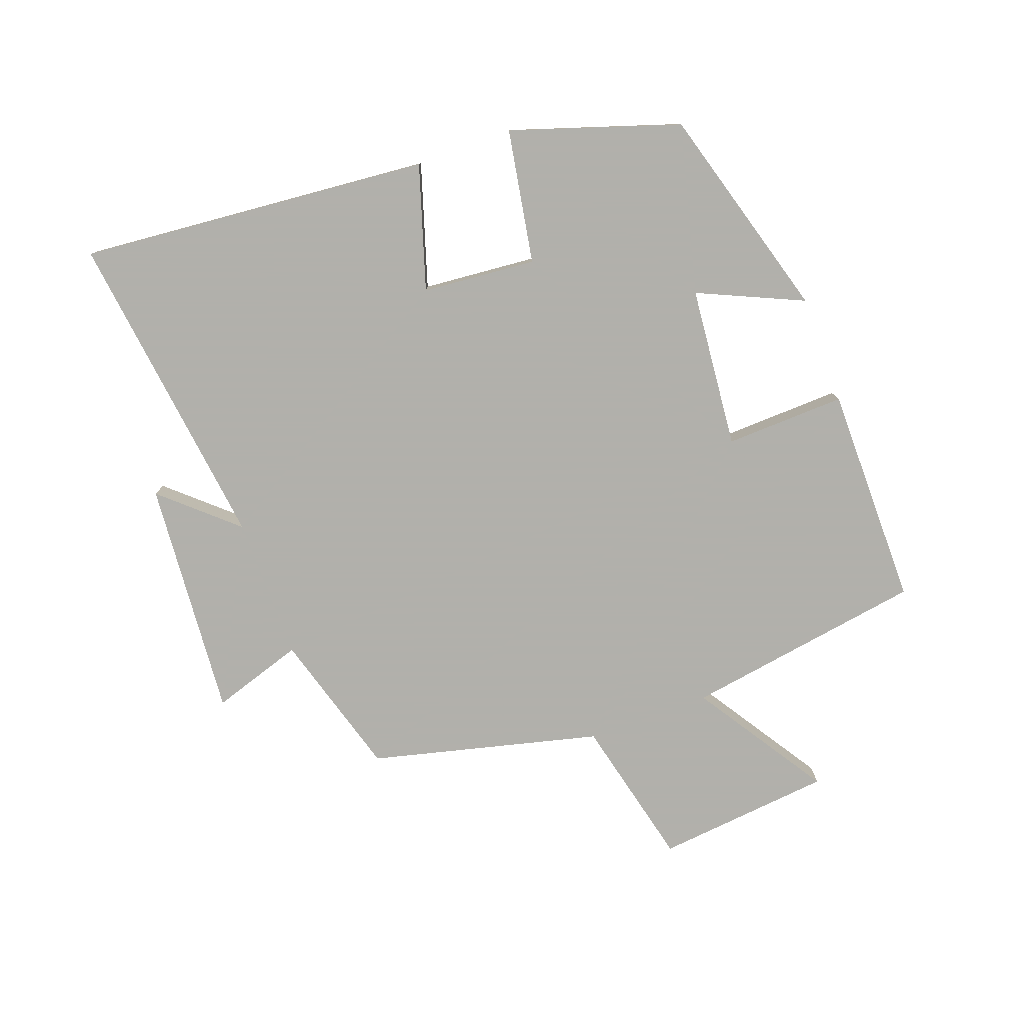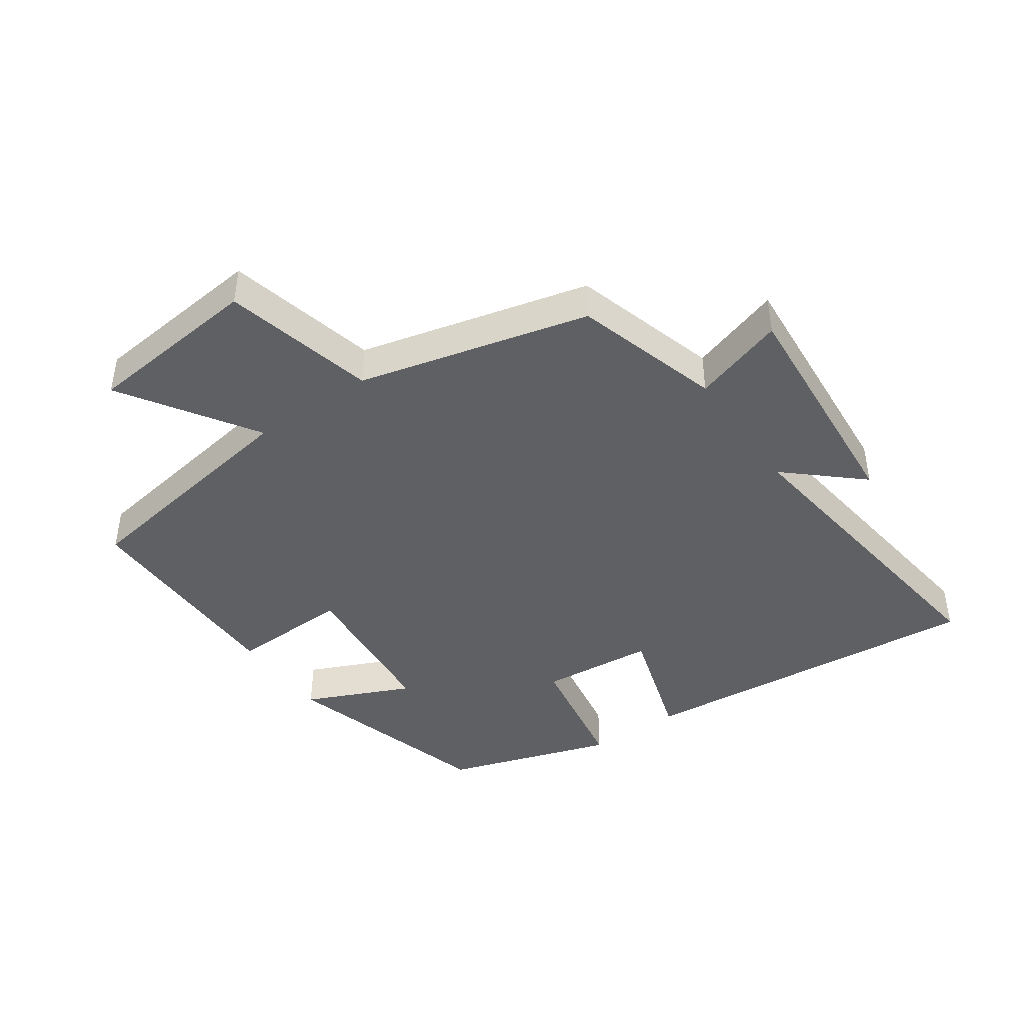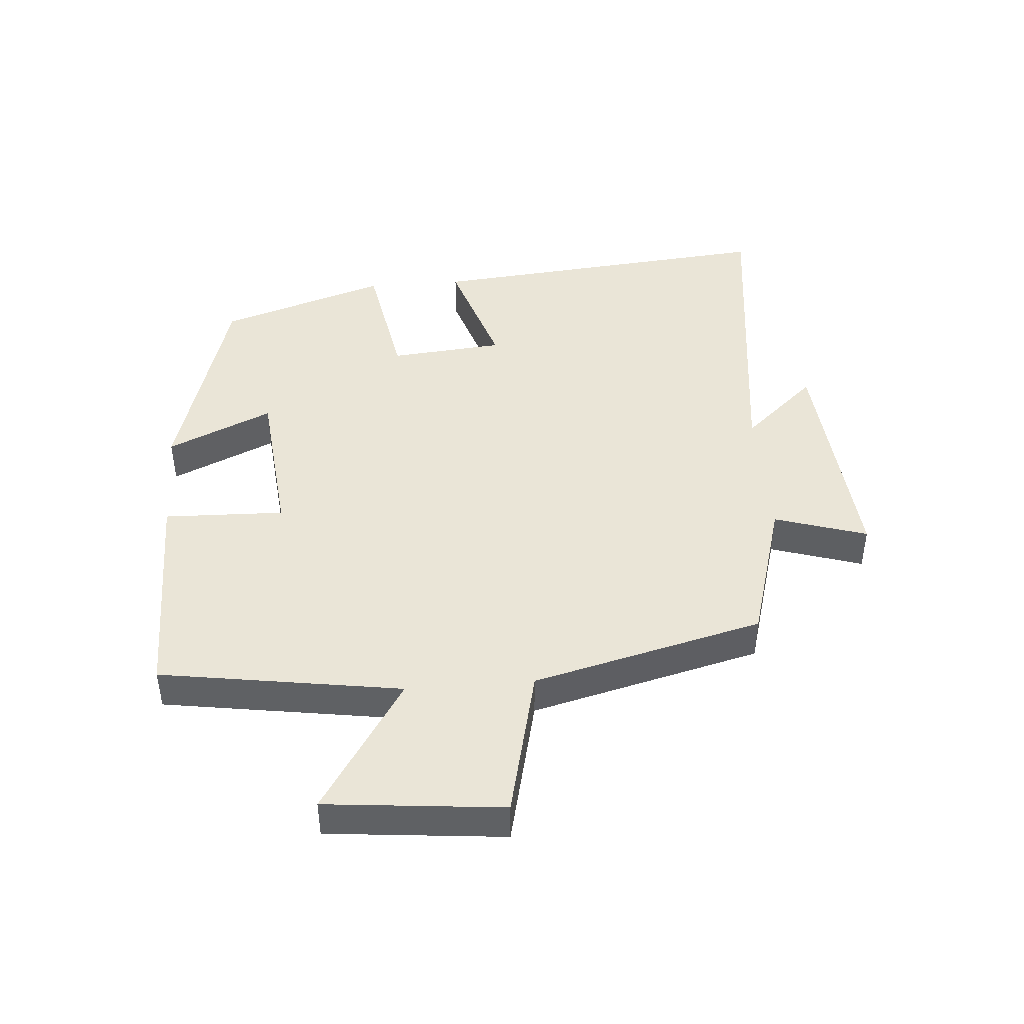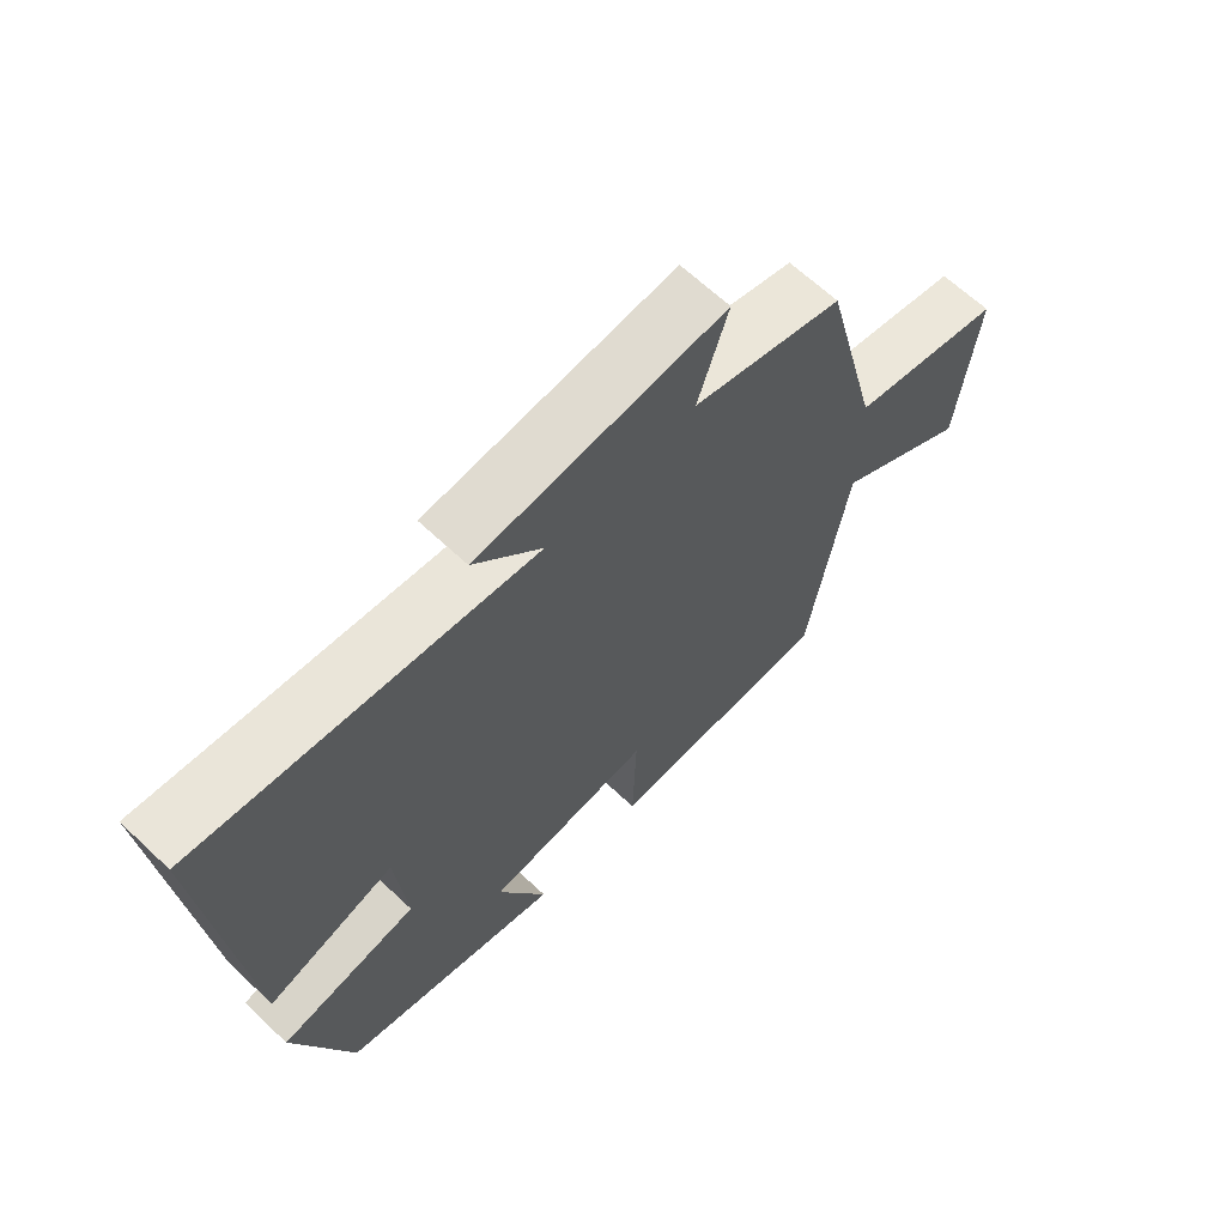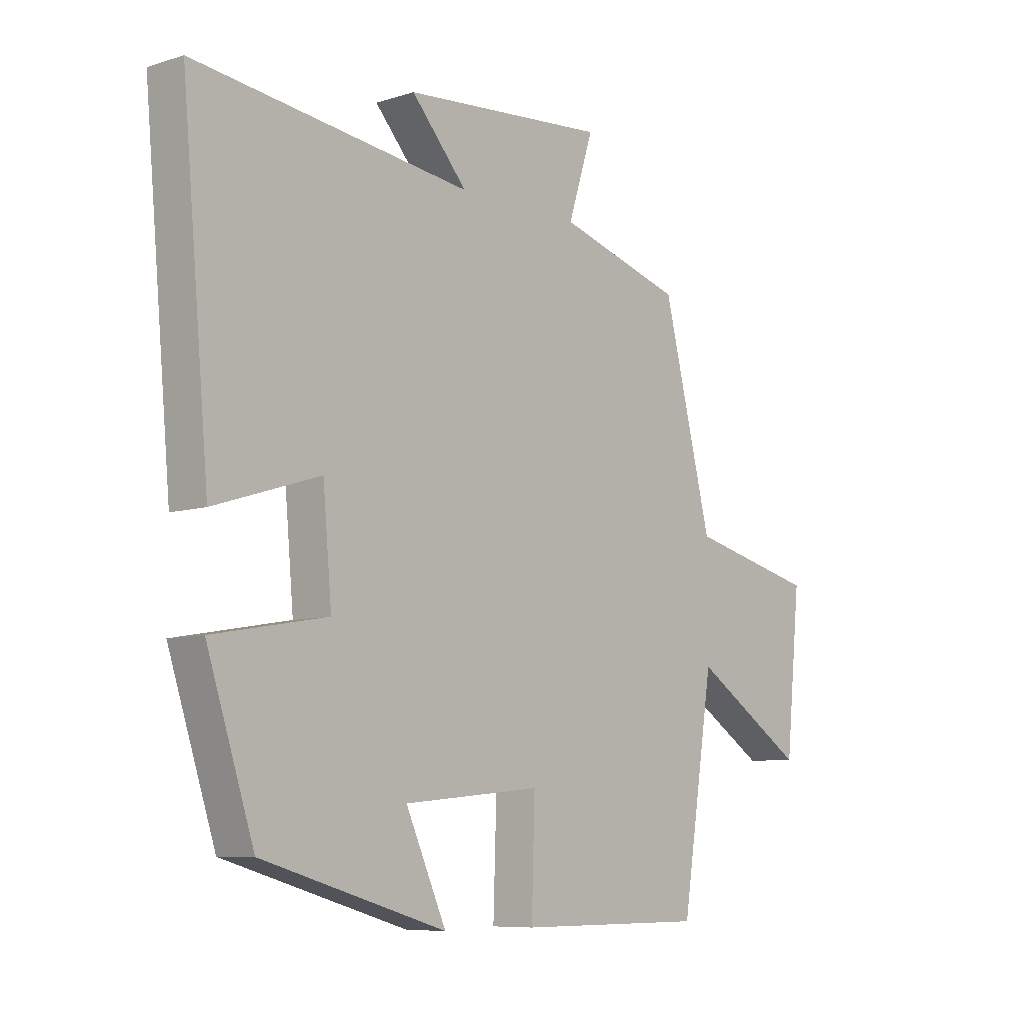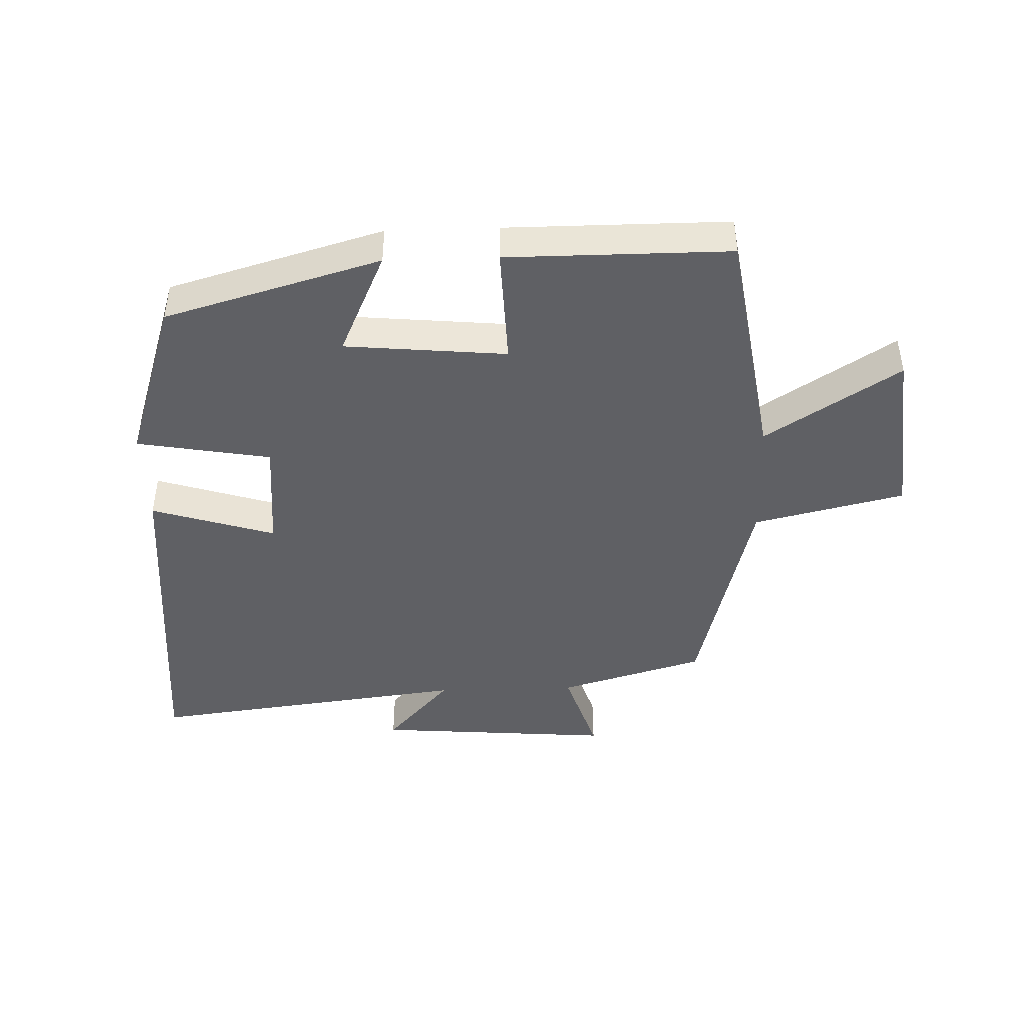
<metadata>
{"format":"obj","ext":"obj","renderer":"f3d","projection":"perspective","resolution":1024,"background":"white","views":[{"elev":-78.5,"azim":110.2,"up":"+Y"},{"elev":-43.1,"azim":-55.0,"up":"+Y"},{"elev":44.1,"azim":-94.6,"up":"+Y"},{"elev":65.3,"azim":133.4,"up":"+Z"},{"elev":-7.9,"azim":131.4,"up":"+Z"},{"elev":-44.0,"azim":-178.1,"up":"+Y"}]}
</metadata>
<code>
v 0.414 0.07 -0.403
v 0.078 0.07 -0.5
v 0.152 0.07 -0.336
v -0.1 0.07 -0.312
v -0.094 0.07 -0.5
v -0.441 0.07 -0.5
v -0.5 0.07 -0.124
v -0.708 0.07 -0.258
v -0.736 0.07 0.018
v -0.5 0.07 0.074
v -0.41 0.07 0.433
v -0.181 0.07 0.5
v -0.227 0.07 0.644
v 0.147 0.07 0.614
v 0.045 0.07 0.5
v 0.55 0.07 0.563
v 0.5 0.07 0.013
v 0.307 0.07 0.074
v 0.291 0.07 -0.104
v 0.5 0.07 -0.141
v 0.414 0 -0.403
v 0.078 0 -0.5
v 0.152 0 -0.336
v -0.1 0 -0.312
v -0.094 0 -0.5
v -0.441 0 -0.5
v -0.5 0 -0.124
v -0.708 0 -0.258
v -0.736 0 0.018
v -0.5 0 0.074
v -0.41 0 0.433
v -0.181 0 0.5
v -0.227 0 0.644
v 0.147 0 0.614
v 0.045 0 0.5
v 0.55 0 0.563
v 0.5 0 0.013
v 0.307 0 0.074
v 0.291 0 -0.104
v 0.5 0 -0.141
f 1 2 3
f 20 1 3
f 19 20 3
f 18 19 3 4
f 15 16 17 18
f 15 18 4
f 12 13 14 15
f 12 15 4
f 11 12 4
f 10 11 4
f 7 8 9 10
f 6 7 10
f 5 6 10
f 4 5 10
f 23 22 21
f 23 21 40
f 23 40 39
f 24 23 39 38
f 38 37 36 35
f 24 38 35
f 35 34 33 32
f 24 35 32
f 24 32 31
f 24 31 30
f 30 29 28 27
f 30 27 26
f 30 26 25
f 30 25 24
f 1 21 22 2
f 2 22 23 3
f 3 23 24 4
f 4 24 25 5
f 5 25 26 6
f 6 26 27 7
f 7 27 28 8
f 8 28 29 9
f 9 29 30 10
f 10 30 31 11
f 11 31 32 12
f 12 32 33 13
f 13 33 34 14
f 14 34 35 15
f 15 35 36 16
f 16 36 37 17
f 17 37 38 18
f 18 38 39 19
f 19 39 40 20
f 20 40 21 1

</code>
